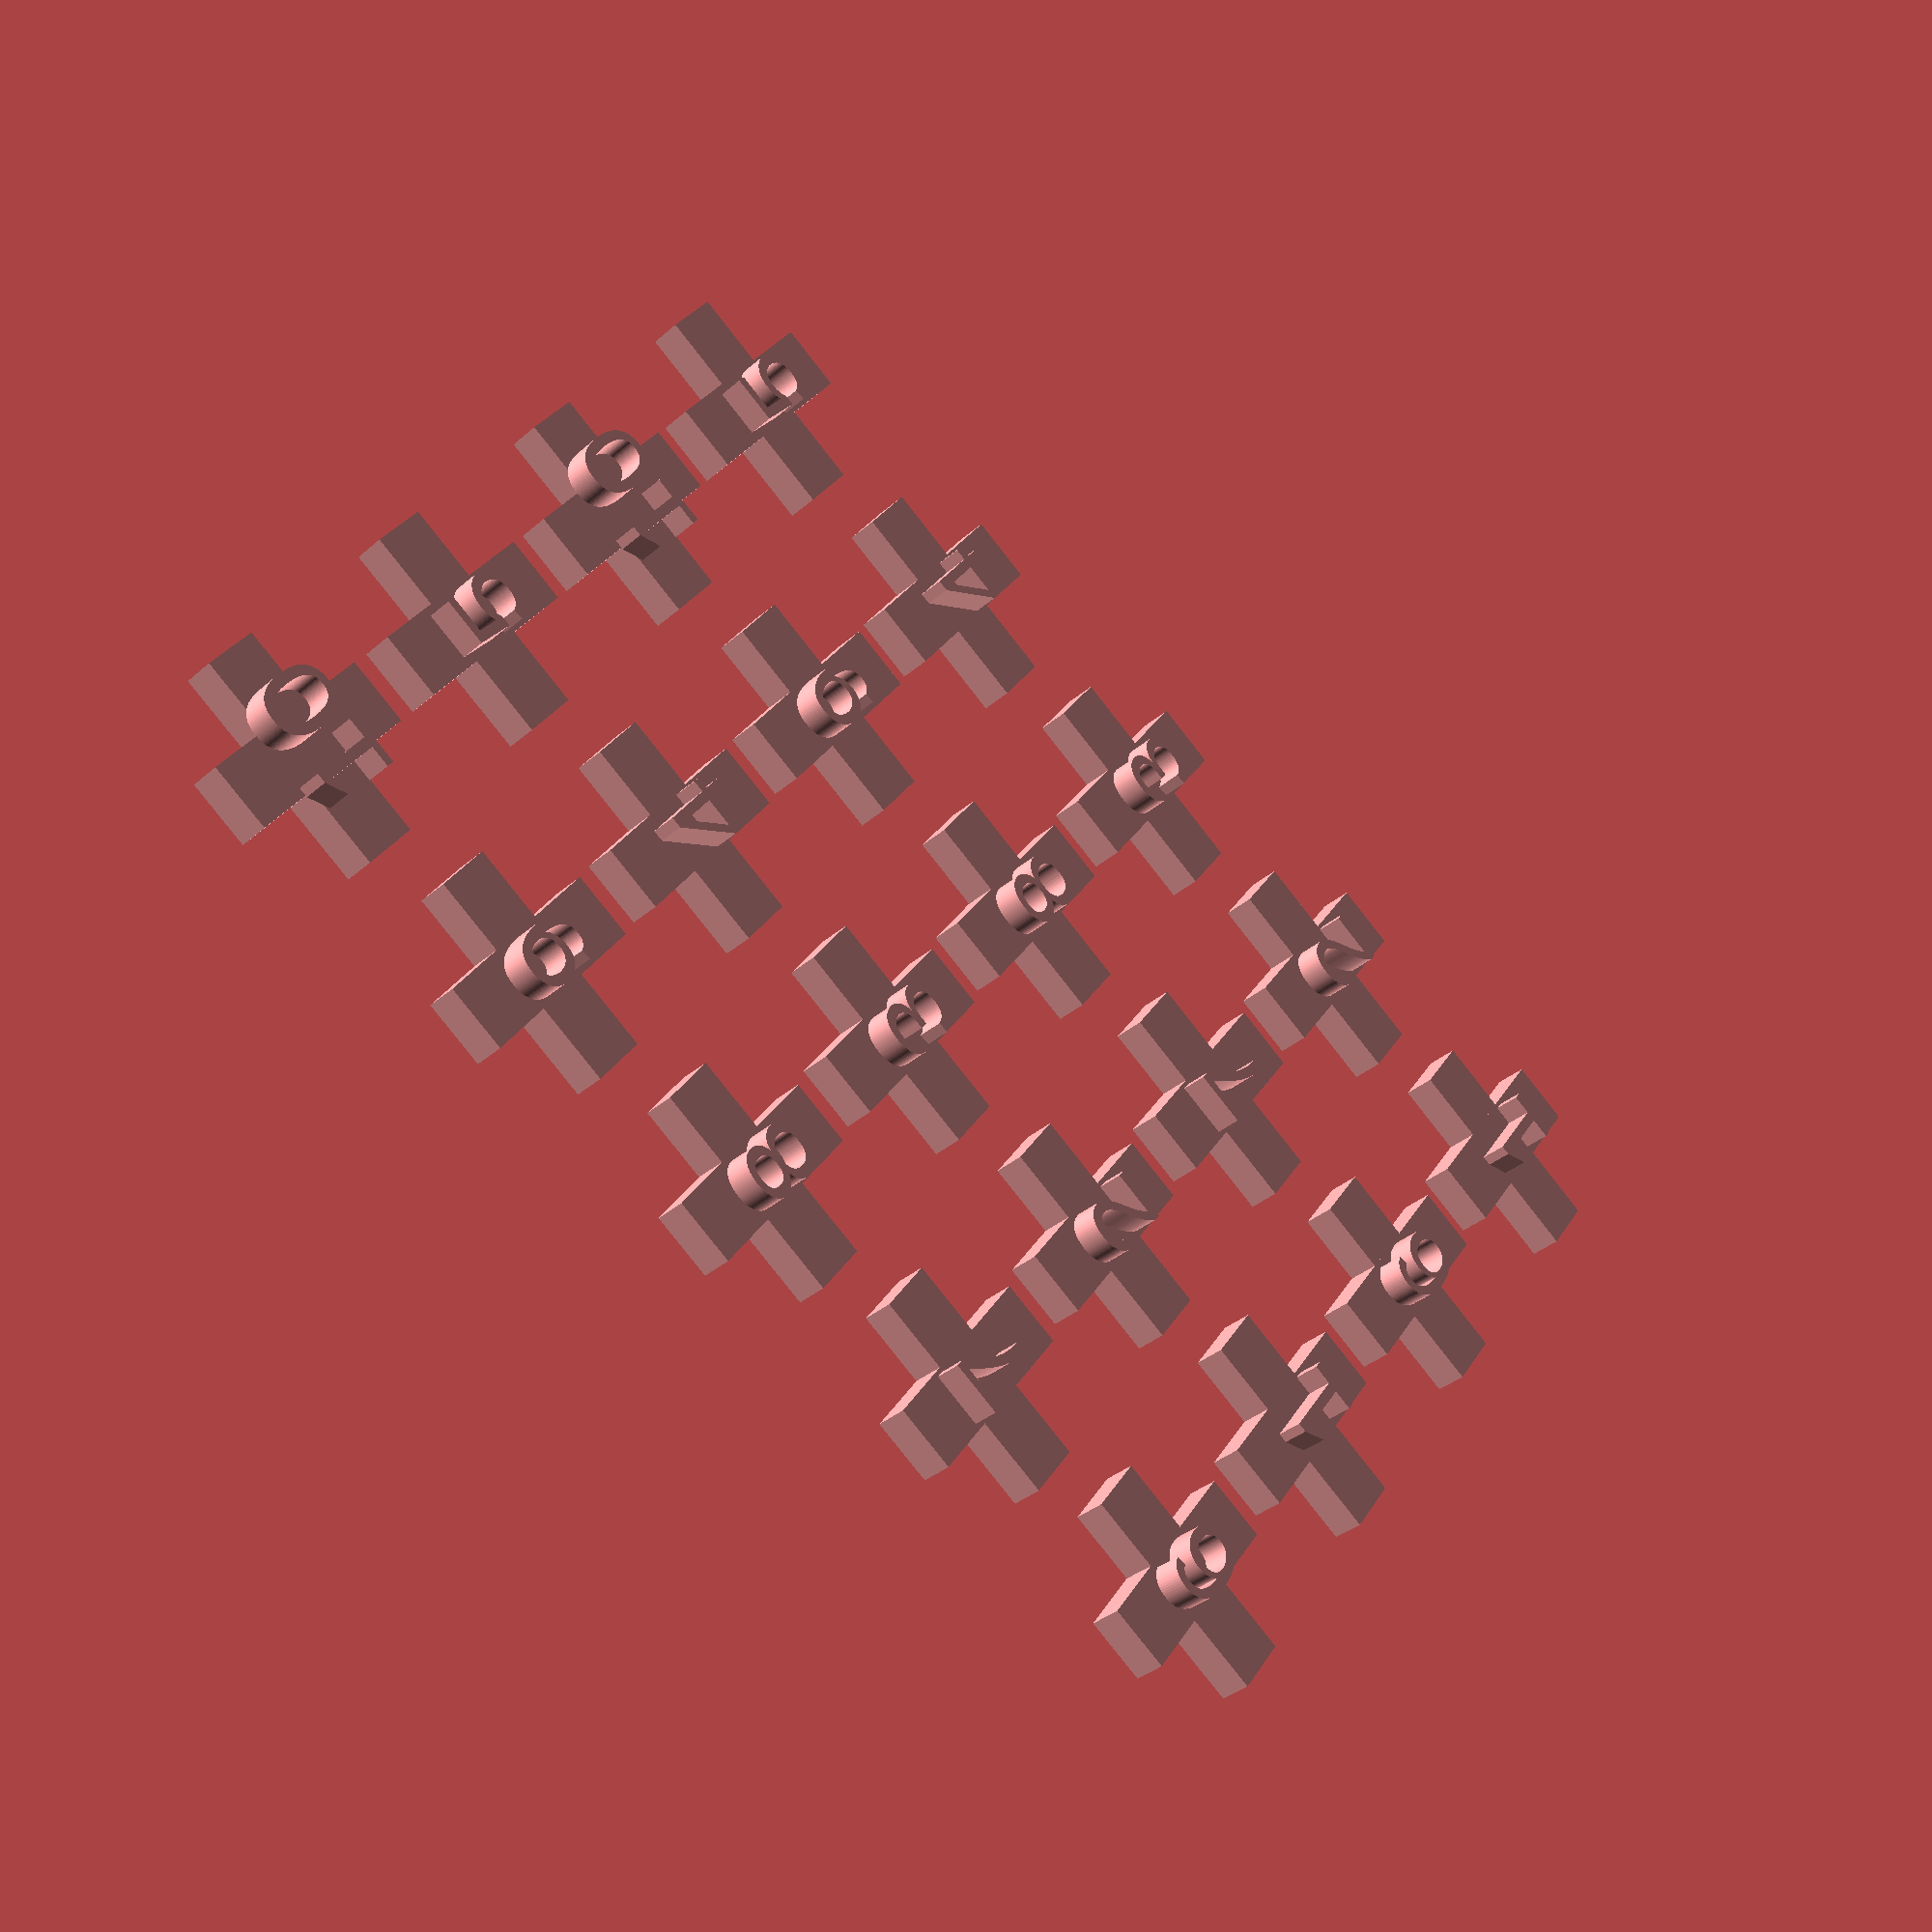
<openscad>
module cross_with_number(num, size, thickness, text_thickness) {
    // Horizontal rectangle
    translate([-size/2 + size/16, -thickness/2, 0])
        cube([size, thickness*2, thickness]);
    
    // Vertical rectangle
    translate([-thickness/2, -size/2 + size/16, 0])
        cube([thickness*2, size, thickness]);

    // Number
    translate([size/8 - 1, size/8 - 1, thickness])
        scale([0.1, 0.1, 0.1])
            linear_extrude(height = text_thickness)
                text(str(num), size = size*4, valign = "center", halign = "center", $fn=100);
}


// Layout of crosses with numbers dynamically
num_positions = 20; // Total positions
num_range = 10; // Numbers from 1 to 10
distance = 25; // Distance between each position

// Generate positions and place crosses
for (i = [0 : num_positions - 1]) {
    x = (i % 5) * distance; // Modulo for x position to wrap every 5 crosses
    y = (i / 5) * distance; // Division for y position to move down every 5 crosses
    number = i % num_range + 1; // Assign numbers from 1 to 10, repeating each twice

    translate([x, y, 0])
        cross_with_number(number, 20, 3, 25);
}

</openscad>
<views>
elev=34.6 azim=215.5 roll=319.4 proj=p view=solid
</views>
